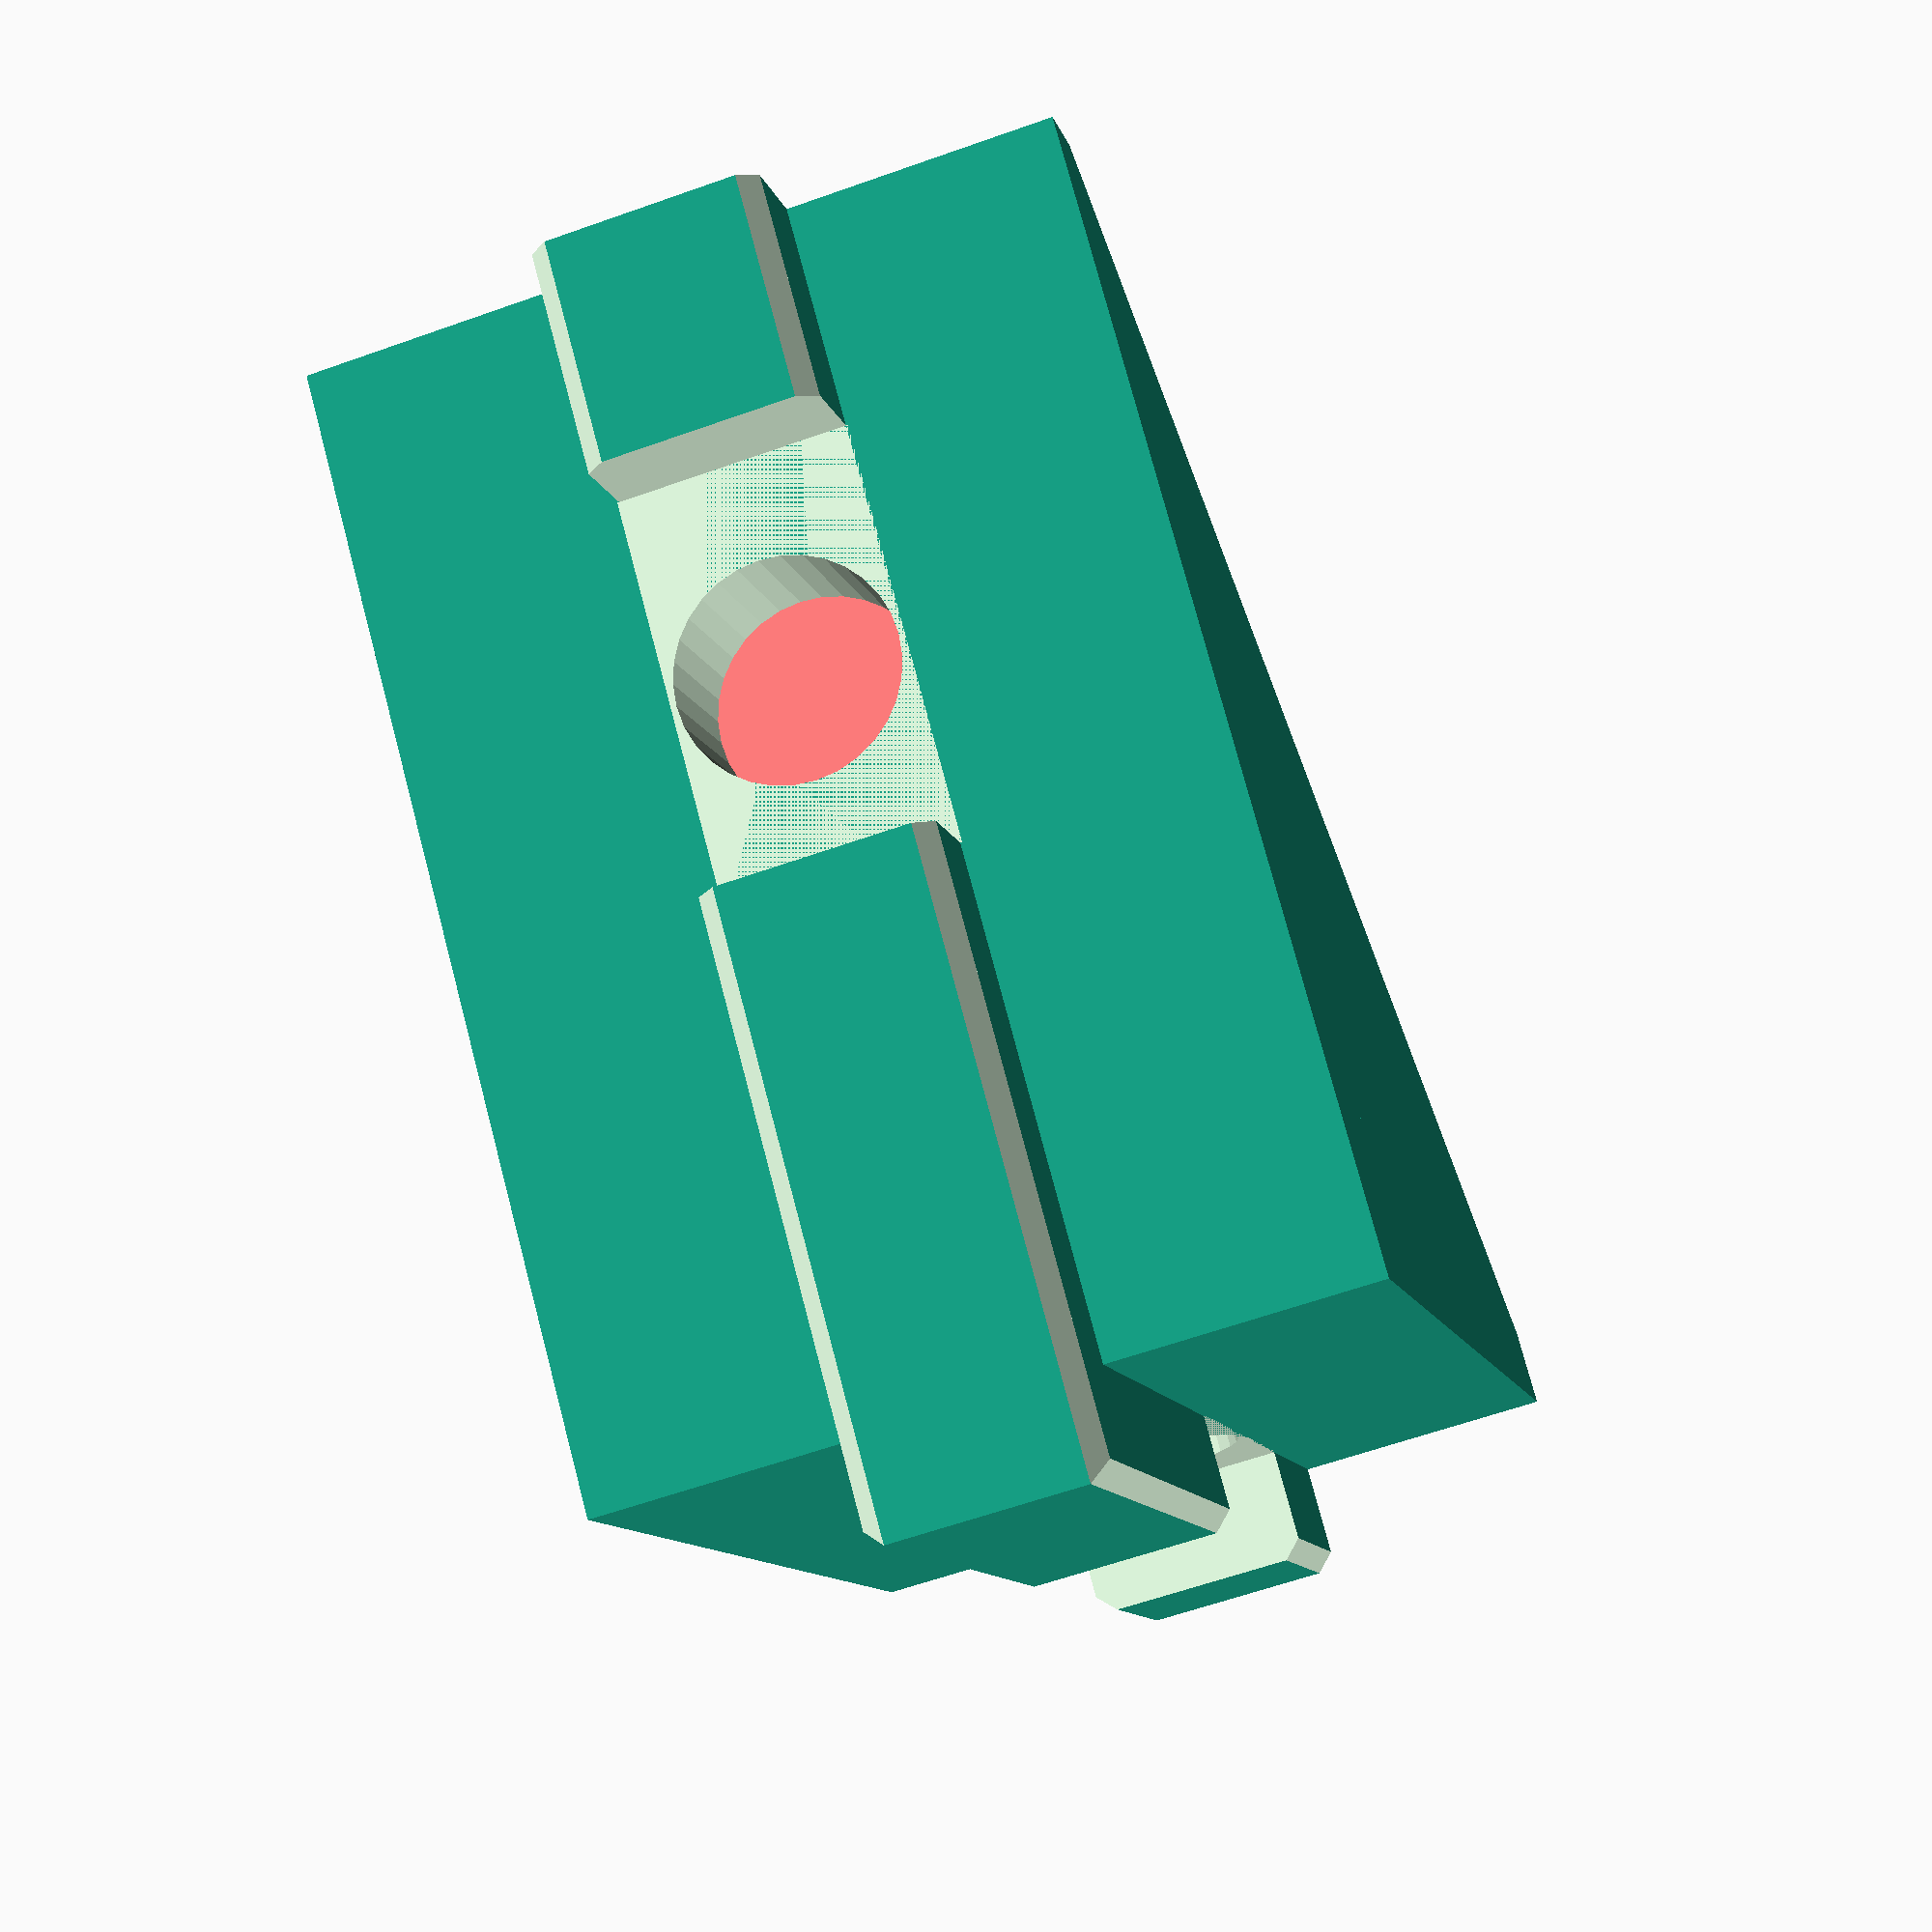
<openscad>
/*
* Ultimate Customizable Corner Brackets
* https://www.thingiverse.com/thing:3007147
* By Daniel Hultgren https://www.thingiverse.com/Hultis
* Version 1.4
* 2020-06-08
*/

/* [Basic settings] */

// The width of your aluminium extrusion.
extrusion_width = 20;
// The side length of the bracket.
side_length = 30;
// The thickness of the wall facing the extrusion.
side_thickness = 4;
// How many screw holes are are on the top side.
top_screw_count = 1;
// How many screw holes are are on the bottom side.
bottom_screw_count = 1;
// Screw diameter (4 for M4, 5 for M5 and so on).
screw_hole_size = 5;
// Screw head diameter.
screw_head_size = 10;


/* [Advanced settings] */

// How deep screw heads should be recessed. Obviously don't make this larger than side_thickness.
recessed_screw_depth = 0;
// How much to elongate the holes on top.
top_screw_elongation = 0;
// How much to elongate the holes on bottom.
bottom_screw_elongation = 0;
// The part which goes into your extrusion. Generally this should be slightly smaller than the actual hole, but YMMV.
extrusion_insert_width = 6;
// Use this when you want multiple connected brackets, for 4020 and similar. 20 for 2020 extrusions, 30 for 3030 and so on.
extrusion_base = 20;
// Set how many walls you want. One wall doesn't play well with multiple bracket mode.
wall_count = 2; // [0 : 1 : 2]
// Set lower if you think the side walls are too thick.
max_wall_thickness = 10;
// Set this if you want to use these above your existing brackets. Typical 2020 brackets have a size of 20 and side thickness of 3.
cutout_size = 0;
cutout_side_thickness = 3;
// Decrease this if you don't want extrusion inserts on both sides. Intended for using these entirely or partially on non-extrusions.
extrusion_insert_count = 2; // [0 : 1 : 2]
// Set this to control how much space the nuts have. Hammer nuts should just work but for t nuts you will need to set a specific width.
specific_bottom_nut_space = 0;
// Bracket angle for all your non-90 degree needs.
bracket_angle = 90; // [45 : 1 : 180]





/**********************************
   End of config, here be dragons
**********************************/





/* [Hidden] */
// preview[view:north east, tilt:top diagonal]

// How far into the extrusions the inserts go. Should be fine as it is.
extrusion_insert_height = 3;

cutout_margin = 0.3;
screw_head_margin = 0.5;
e = 0.05;
top_screw_distance = screw_distance_from_edge(side_length, side_thickness, top_screw_count, screw_hole_size, screw_head_size, screw_head_margin, top_screw_elongation, cutout_size);
bottom_screw_distance = screw_distance_from_edge(side_length, side_thickness, bottom_screw_count, screw_hole_size, screw_head_size, screw_head_margin, top_screw_elongation, cutout_size);
screw_distance_from_edge = max(top_screw_distance, bottom_screw_distance);

bridge_size = min(
    bridge(side_length, side_thickness, top_screw_count, screw_head_margin, top_screw_elongation+screw_head_size, top_screw_distance, cutout_size),
    bridge(side_length, side_thickness, bottom_screw_count, screw_head_margin, bottom_screw_elongation+screw_head_size, bottom_screw_distance, cutout_size));

main();

module main() {
    bracket_count = round(extrusion_width / extrusion_base);
    extrusion_width = extrusion_width/bracket_count;
    wall_thickness = min([max_wall_thickness, (extrusion_width - screw_head_size - screw_head_margin) / 2]);
    union() {
        for(i=[0:bracket_count-1]) {
            translate([i*extrusion_width, 0, 0]) bracket(extrusion_width, wall_thickness);
        }
    }
}

module bracket_sides(width) {
    difference() {
        union() {
            translate([-width/2, 0, 0]) cube([width, side_length, side_thickness]); // Bottom wall
            rotate([bracket_angle, 0, 0]) translate([-width/2, 0, -side_thickness]) cube([width, side_length, side_thickness]); // Top wall
        }
        if (bracket_angle < 90) {
            translate([-width/2-e, 0, -side_thickness]) cube([width+2*e, side_length, side_thickness]); // Bottom wall cutoff
            rotate([bracket_angle, 0, 0]) translate([-width/2-e, 0, 0]) cube([width+2*e, side_length, side_thickness]); // Top wall cutoff
        }
    }
}

module bracket(width, wall_thickness, is_first) {
    difference() {
        union() {
            bracket_sides(width);
            if (wall_count >= 1) {
                translate([width/2 - wall_thickness, 0, 0]) rotate([90, 0, 90]) wall(width, side_length, wall_thickness); // Left wall
            }
            if (wall_count >= 2) {
                translate([-width/2, 0, 0]) rotate([90, 0, 90]) wall(width, side_length, wall_thickness); // Right wall
            }
            
            // Make the parts which go into the extrusions, with chamfers
            if (extrusion_insert_count > 0) difference() {
                union() {
                    if (extrusion_insert_count > 0) {
                        translate([0, 0, 0]) rotate([90, 0, 180]) extrusion_insert();
                    }
                    if (extrusion_insert_count > 1) {
                        rotate([bracket_angle-90,0,0]) extrusion_insert();
                        extrusion_insert_corner();
                    }
                    
                }
                // Make chamfers
                rotate([bracket_angle-90,0,0]) extrusion_chamfer();
                translate([0, 0, 0]) rotate([90, 0, 180]) extrusion_chamfer();
            }
            bridge(bridge_size, width, wall_thickness);
        };

        // Cutoff for easier printing
        cutoff_amount = 0.5*(180-bracket_angle)/90 * side_thickness;
        magic_height_number = 42;
        translate([0, side_length+e, side_thickness-cutoff_amount])
            rotate([90-(180-bracket_angle)/2, 0, 0])
            linear_extrude(height=(side_length+e)*2, convexity=2)
            polygon(points = [
                [width/2+e, 0],
                [-width/2-e, 0],
                [-width/2-e, magic_height_number],
                [width/2+e, magic_height_number]
            ]);
        
        // Make screw holes
        side_screw_holes(bottom_screw_count, bottom_screw_distance, bottom_screw_elongation); // Bottom screws
        rotate([bracket_angle-90,0,0]) {
            rotate([270, 180, 0]) side_screw_holes(top_screw_count, top_screw_distance, top_screw_elongation); // Top screws
        }
        cutout();
    }
}

module side_screw_holes(screw_count, screw_distance_from_edge, screw_elongation, screw_distance) {
    screw_total_distance = side_length - screw_distance_from_edge - bridge_size - side_thickness - screw_head_size/2 - screw_head_margin - screw_elongation/2;
    screw_distance = screw_total_distance/(max(1, screw_count-1));
    for(i=[0:screw_count-1]) {
        translate([0, side_length - screw_distance_from_edge - i*screw_distance, -e]) screw(screw_hole_size, screw_head_size, screw_elongation);
    }
}

module cutout() {
    zero = -e-extrusion_insert_height;
    full_width = cutout_size+cutout_margin;
    if (cutout_size > 0) {
        assert(bracket_angle == 90, "Can't use cutout with bracket angles other than 90 degrees");
        translate([extrusion_width/2+e, 0, 0])
            rotate([0, -90, 0])
            linear_extrude(height = extrusion_width+2*e, convexity = 2)
            polygon(points = [
            [zero, zero],
            [zero, full_width],
            [cutout_side_thickness+cutout_margin, full_width],
            [full_width, cutout_side_thickness+cutout_margin],
            [full_width, zero]]);
    }
}

module wall(w, l, wall_thickness) {
    linear_extrude(height = wall_thickness, convexity = 2)
        polygon(points = [[side_thickness*tan((180-bracket_angle)/2), side_thickness],
                          [side_length, side_thickness],
                          [-side_length*sin(bracket_angle-90)+side_thickness*cos(bracket_angle-90), side_length*cos(bracket_angle-90)+side_thickness*sin(bracket_angle-90)]]);
    }

module screw(hole_size, head_size, screw_elongation = 0) {
    if (screw_elongation > 0) {
        translate([0,screw_elongation/2,-0.5]) cylinder(h = side_thickness + 1, r = hole_size / 2 + 0.4, $fn = 32); // Screw hole
        translate([-hole_size/2-0.4,-screw_elongation/2,-0.5]) cube([hole_size + 0.8, screw_elongation, side_thickness + 1]); // Hole mid part
        translate([0,-screw_elongation/2,-0.5]) cylinder(h = side_thickness + 1, r = hole_size / 2 + 0.4, $fn = 32); // Screw hole
    } else {
        translate([0,0,-0.5]) cylinder(h = side_thickness + 1, r = hole_size / 2 + 0.4, $fn = 32); // Screw hole
    }
    if(recessed_screw_depth > 0) {
        assert(screw_elongation == 0, "Can't use recessed screws with elongated screws");
        translate([0, 0, side_thickness - recessed_screw_depth]) cylinder(h = recessed_screw_depth+1, r = (head_size + screw_head_margin)/2, $fn = 32);
    }
    bottom_nut_space = specific_bottom_nut_space > 0
        ? specific_bottom_nut_space
        : max(screw_hole_size*2+1, screw_hole_size+screw_elongation+1); // This works for typical hammer nuts
    translate([-extrusion_insert_width/2-e, -bottom_nut_space/2, -extrusion_insert_height-e]) cube([extrusion_insert_width + 2*e, bottom_nut_space,extrusion_insert_height+2*e]); // Remove extrusion insert below screw
    translate([0, 0, side_thickness+2*e]) display_screw_head(head_size, screw_elongation);
}

module display_screw_head(head_size, screw_elongation) {
    // Screw head, to make sure they don't hit each other
    #hull() {
        translate([0, screw_elongation/2, 0]) cylinder(h = 3, r = head_size / 2, $fn = 32);
        translate([0, -screw_elongation/2, 0]) cylinder(h = 3, r = head_size / 2, $fn = 32);
    }
}

module bridge(size, width, wall_thickness) {
    c = screw_head_size / 3;
    union() {
        translate([width/2, 0, 0])
            rotate([0, 270, 0])
            linear_extrude(height = width, convexity = 2)
             polygon([[side_thickness, side_thickness*tan((180-bracket_angle)/2)],
                       [(side_thickness+size)*cos(bracket_angle-90)+side_thickness*sin(bracket_angle-90), -(side_thickness+size)*sin(bracket_angle-90)+side_thickness*cos(bracket_angle-90)],
                       [side_thickness, side_thickness + size]]); // Main bridge
        if (wall_count >= 1) {
            translate([width/2-wall_thickness-c, 0, 0]) bridge_side(size, [[0, 0], [c, 0], [c, c]]); // Left
        }
        if (wall_count >= 2) {
            translate([-width/2+wall_thickness, 0, 0]) bridge_side(size, [[0, 0], [c, 0], [0, c]]); // Right
        }
    }
}

module bridge_side(size, polygon_points){
    hull() {
        translate([0, size+side_thickness, side_thickness-e]) linear_extrude(height = e, convexity = 2) polygon(points = polygon_points);
        translate([0, -(side_thickness+size)*sin(bracket_angle-90)+side_thickness*cos(bracket_angle-90), (side_thickness+size)*cos(bracket_angle-90)+side_thickness*sin(bracket_angle-90)])
            rotate([bracket_angle,0,0])
                linear_extrude(height = e, convexity = 2)
                    polygon(points = polygon_points);
    }
}

module extrusion_insert() {
    translate([-extrusion_insert_width/2, -extrusion_insert_height, 0]) cube([extrusion_insert_width, extrusion_insert_height, side_length]);
}

module extrusion_chamfer(height = .5) {
    added_length_for_low_angles = extrusion_insert_height;
    x = extrusion_insert_width;
    z = side_length + extrusion_insert_height + added_length_for_low_angles;
    length = sqrt(height * height * 2);
    translate([-extrusion_insert_width/2, -extrusion_insert_height, -extrusion_insert_height]) union() {
        translate([0, -height, -added_length_for_low_angles-e]) rotate([0, 0, 45]) cube([length, length, z+2*e]);
        translate([x, -height, -added_length_for_low_angles-e]) rotate([0, 0, 45]) cube([length, length, z+2*e]);
    }
}
module extrusion_insert_corner() {
    difference() {
        translate([extrusion_insert_width/2,0,-extrusion_insert_height])
            rotate([90,0,-90])
            linear_extrude(extrusion_insert_width, center = false, convexity = 10, twist = 0)
                polygon(points=[[0,0],
                               [0,extrusion_insert_height],
                               [extrusion_insert_height*cos(bracket_angle-90),(extrusion_insert_height-extrusion_insert_height*sin(bracket_angle-90))],
                               [extrusion_insert_height*tan((180-bracket_angle)/2),0]]);
        if (bracket_angle < 90) {
            rotate([bracket_angle/2+90, 0, 0]) translate([-extrusion_insert_width/2-e, -extrusion_insert_height, sqrt(2)*extrusion_insert_height]) cube([extrusion_insert_width+2*e, extrusion_insert_height*2, 20]);
        }
    }
}

function screw_distance_from_edge(side_length, side_thickness, screw_count, screw_hole_size, screw_head_size, screw_head_margin, screw_elongation, cutout_size) =
    let(screw_head_height = 3,
    screw_required_length = screw_elongation+screw_head_size,
    usable_side = side_length-side_thickness*(cutout_size > 0 ? 0.5 : 1.5)-cutout_size-screw_required_length*screw_count,
    min_screw_distance = side_thickness*0.5+screw_required_length/2)
    screw_count > 1
        ? min_screw_distance
        : (usable_side-screw_head_height)*0.4+min_screw_distance;

function bridge(side_length, side_thickness, screw_count, screw_head_margin, total_screw_size, screw_distance_from_edge, cutout_size) =
    let(max_possible_bridge = side_length-side_thickness-screw_distance_from_edge-total_screw_size*screw_count-cutout_size)
    screw_count > 1
        ? max(max_possible_bridge/screw_count+cutout_size, 0)
        : side_length - screw_distance_from_edge - total_screw_size / 2 - side_thickness - screw_head_margin;





/**********************************
       Unit tests start here
**********************************/

//unit_tests();
module unit_tests() {
    screw_distance_from_edge_tests();
    bridge_size_tests();
}

module screw_distance_from_edge_tests() {
    // basic 30mm side
    assert_with_message(screw_distance_from_edge(30, 5, 1, 5, 10, 0.5, 0, 0), 11.3);
    // basic 40mm side
    assert_with_message(screw_distance_from_edge(40, 5, 1, 5, 10, 0.5, 0, 0), 15.3);
    // thicker sides
    assert_with_message(screw_distance_from_edge(30, 10, 1, 5, 10, 0.5, 0, 0), 10.8);
    // elongated screw holes
    assert_with_message(screw_distance_from_edge(30, 5, 1, 5, 10, 0.5, 15, 0), 12.8);
    // cutout
    assert_with_message(screw_distance_from_edge(40, 5, 1, 5, 10, 0.5, 0, 20), 9.3);

    // basic two screws
    assert_with_message(screw_distance_from_edge(30, 5, 2, 5, 10, 0.5, 0, 0), 7.5);
    // thicker sides
    assert_with_message(screw_distance_from_edge(50, 10, 2, 5, 10, 0.5, 0, 0), 10);
    // two screws with cutout
    assert_with_message(screw_distance_from_edge(50, 5, 2, 5, 10, 0.5, 0, 10), 7.5);
    // two elongated screws
    assert_with_message(screw_distance_from_edge(50, 5, 2, 5, 10, 0.5, 10, 0), 12.5);
}

module bridge_size_tests() {
    // one screw on basic bracket
    assert_with_message(bridge(30, 5, 1, 0.5, 10, 8, 0), 11.5);
    // single screw with cutout
    assert_with_message(bridge(40, 5, 1, 0.5, 10, 8, 20), 21.5);
    // two screws with cutout
    assert_with_message(bridge(50, 5, 2, 0.5, 10, 8, 20), 18.5);
    // three screws on long bracket
    assert_with_message(bridge(80, 8, 3, 0.5, 10, 12, 0), 10);
}

module assert_with_message(actual, expected) {
    allowed_error = 0.0001;
    if (abs(actual-expected) > allowed_error) {
        assert(expected == actual, str("Expected ", expected, " but got ", actual));
    }
}
</openscad>
<views>
elev=10.7 azim=15.2 roll=193.1 proj=p view=solid
</views>
